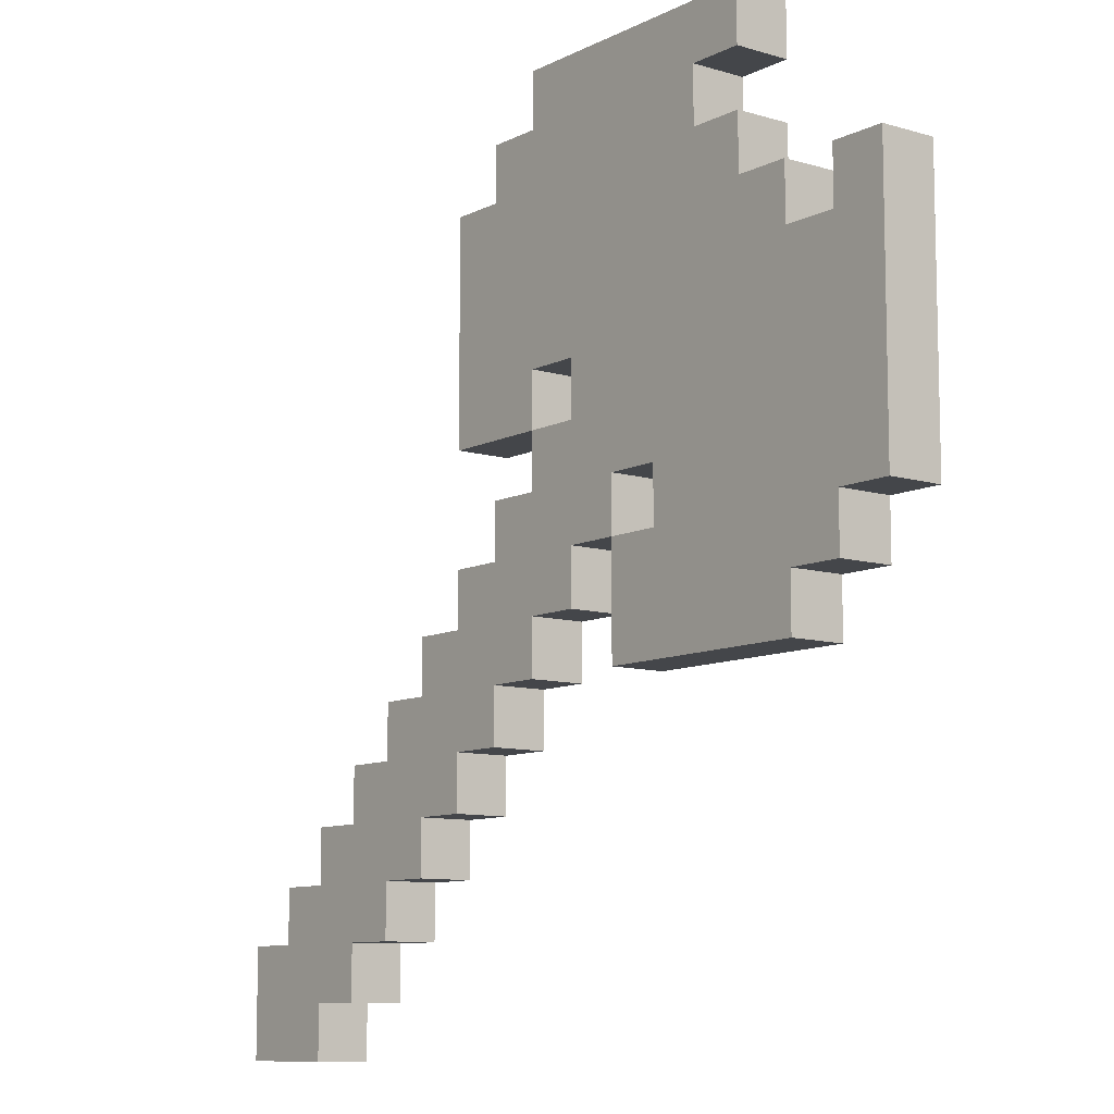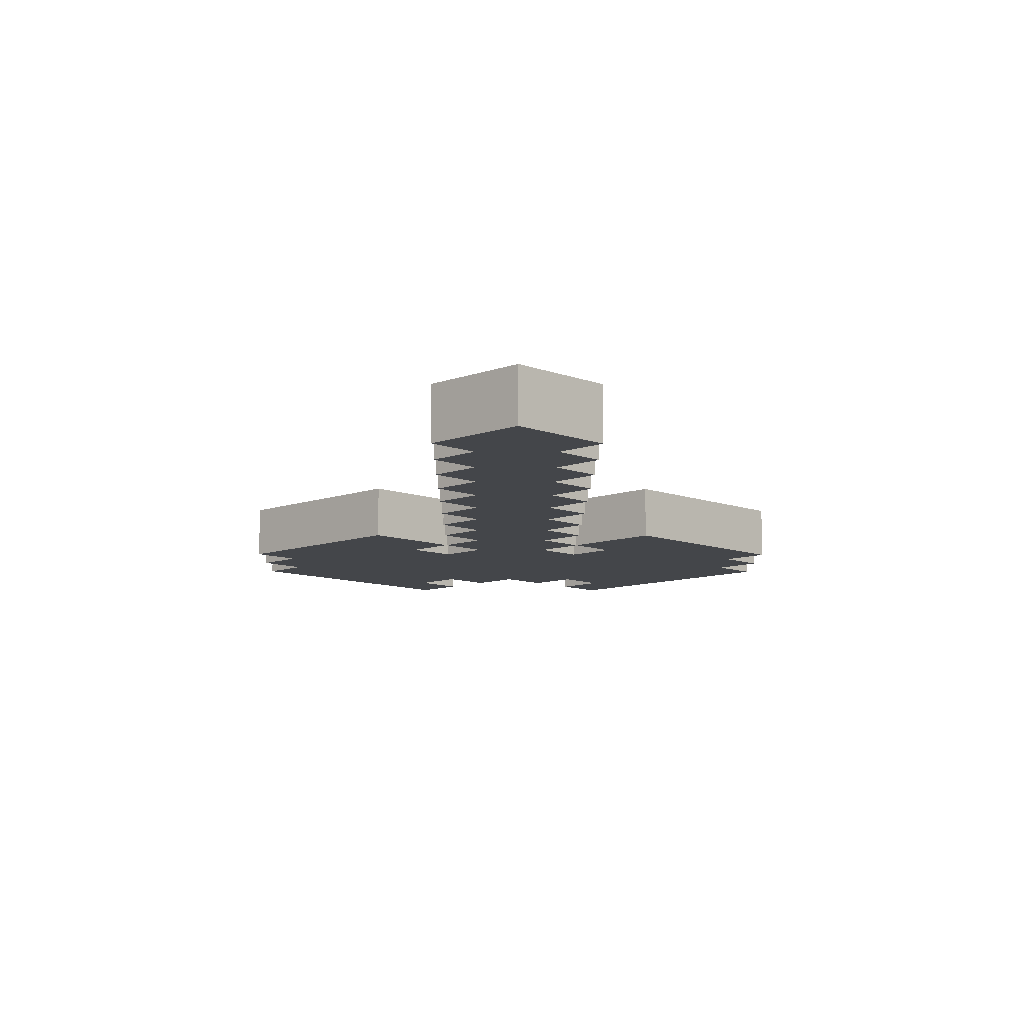
<metadata>
{"format":"obj","ext":"obj","renderer":"f3d","projection":"perspective","resolution":1024,"background":"white","views":[{"elev":-9.6,"azim":52.1,"up":"+Y"},{"elev":-9.4,"azim":-45.5,"up":"+Z"}]}
</metadata>
<code>
o BattleAxe_Steel
v -0.2 0.05 0.0125
v -0.2 0 -0.0125
v -0.2 -0 0.0125
v -0.2 0.05 -0.0125
v -0.175 0.075 0.0125
v -0.175 0.05 -0.0125
v -0.175 0.05 0.0125
v -0.175 0.075 -0.0125
v -0.15 0.1 0.0125
v -0.15 0.075 -0.0125
v -0.15 0.075 0.0125
v -0.15 0.1 -0.0125
v -0.125 0.125 0.0125
v -0.125 0.1 -0.0125
v -0.125 0.1 0.0125
v -0.125 0.125 -0.0125
v -0.1 0.15 0.0125
v -0.1 0.125 -0.0125
v -0.1 0.125 0.0125
v -0.1 0.15 -0.0125
v -0.075 0.175 0.0125
v -0.075 0.15 -0.0125
v -0.075 0.15 0.0125
v -0.075 0.175 -0.0125
v -0.05 0.2 0.0125
v -0.05 0.175 -0.0125
v -0.05 0.175 0.0125
v -0.05 0.2 -0.0125
v -0.05 0.35 0.0125
v -0.05 0.25 -0.0125
v -0.05 0.25 0.0125
v -0.05 0.35 -0.0125
v -0.025 0.225 0.0125
v -0.025 0.2 -0.0125
v -0.025 0.2 0.0125
v -0.025 0.225 -0.0125
v -0.025 0.375 0.0125
v -0.025 0.35 -0.0125
v -0.025 0.35 0.0125
v -0.025 0.375 -0.0125
v 0 0.25 0.0125
v 0 0.225 -0.0125
v 0 0.225 0.0125
v 0 0.25 -0.0125
v 0 0.4 0.0125
v 0 0.375 -0.0125
v 0 0.375 0.0125
v 0 0.4 -0.0125
v 0.025 0.275 0.0125
v 0.025 0.25 -0.0125
v 0.025 0.25 0.0125
v 0.025 0.275 -0.0125
v 0.05 0.2 0.0125
v 0.05 0.15 -0.0125
v 0.05 0.15 0.0125
v 0.05 0.2 -0.0125
v 0.075 0.225 0.0125
v 0.075 0.2 -0.0125
v 0.075 0.2 0.0125
v 0.075 0.225 -0.0125
v 0.175 0.325 0.0125
v 0.175 0.3 -0.0125
v 0.175 0.3 0.0125
v 0.175 0.325 -0.0125
v -0.15 -0 0.0125
v -0.15 0 -0.0125
v -0.15 0.025 0.0125
v -0.15 0.025 -0.0125
v -0.125 0.025 0.0125
v -0.125 0.025 -0.0125
v -0.125 0.05 0.0125
v -0.125 0.05 -0.0125
v -0.1 0.05 0.0125
v -0.1 0.05 -0.0125
v -0.1 0.075 0.0125
v -0.1 0.075 -0.0125
v -0.075 0.075 0.0125
v -0.075 0.075 -0.0125
v -0.075 0.1 0.0125
v -0.075 0.1 -0.0125
v -0.05 0.1 0.0125
v -0.05 0.1 -0.0125
v -0.05 0.125 0.0125
v -0.05 0.125 -0.0125
v -0.025 0.125 0.0125
v -0.025 0.125 -0.0125
v -0.025 0.15 0.0125
v -0.025 0.15 -0.0125
v 0 0.15 0.0125
v 0 0.15 -0.0125
v 0 0.175 0.0125
v 0 0.175 -0.0125
v 0 0.25 0.0125
v 0 0.25 -0.0125
v 0 0.275 0.0125
v 0 0.275 -0.0125
v 0.025 0.175 0.0125
v 0.025 0.175 -0.0125
v 0.025 0.2 0.0125
v 0.025 0.2 -0.0125
v 0.05 0.2 0.0125
v 0.05 0.2 -0.0125
v 0.05 0.225 0.0125
v 0.05 0.225 -0.0125
v 0.1 0.35 0.0125
v 0.1 0.35 -0.0125
v 0.1 0.375 0.0125
v 0.1 0.375 -0.0125
v 0.125 0.325 0.0125
v 0.125 0.325 -0.0125
v 0.125 0.35 0.0125
v 0.125 0.35 -0.0125
v 0.125 0.375 0.0125
v 0.125 0.375 -0.0125
v 0.125 0.4 0.0125
v 0.125 0.4 -0.0125
v 0.15 0.15 0.0125
v 0.15 0.15 -0.0125
v 0.15 0.175 0.0125
v 0.15 0.175 -0.0125
v 0.15 0.3 0.0125
v 0.15 0.3 -0.0125
v 0.15 0.325 0.0125
v 0.15 0.325 -0.0125
v 0.175 0.175 0.0125
v 0.175 0.175 -0.0125
v 0.175 0.2 0.0125
v 0.175 0.2 -0.0125
v 0.2 0.2 0.0125
v 0.2 0.2 -0.0125
v 0.2 0.325 0.0125
v 0.2 0.325 -0.0125
v -0.175 0.025 0.0125
v -0.2 0.05 0.0125
v -0.2 -0 0.0125
v -0.175 0.05 0.0125
v -0.15 -0 0.0125
v -0.15 0.025 0.0125
v -0.15 0.05 0.0125
v -0.175 0.075 0.0125
v -0.15 0.075 0.0125
v -0.125 0.025 0.0125
v -0.125 0.05 0.0125
v -0.125 0.075 0.0125
v -0.15 0.1 0.0125
v -0.125 0.1 0.0125
v -0.1 0.05 0.0125
v -0.1 0.075 0.0125
v -0.1 0.1 0.0125
v -0.125 0.125 0.0125
v -0.1 0.125 0.0125
v -0.075 0.075 0.0125
v -0.075 0.1 0.0125
v -0.075 0.125 0.0125
v -0.1 0.15 0.0125
v -0.075 0.15 0.0125
v -0.05 0.1 0.0125
v -0.05 0.125 0.0125
v -0.05 0.15 0.0125
v -0.075 0.175 0.0125
v -0.05 0.175 0.0125
v -0.025 0.125 0.0125
v -0.025 0.15 0.0125
v -0.025 0.175 0.0125
v -0.05 0.2 0.0125
v -0.025 0.2 0.0125
v -0.025 0.275 0.0125
v -0.05 0.35 0.0125
v -0.05 0.25 0.0125
v -0.025 0.325 0.0125
v -0.025 0.35 0.0125
v 0 0.15 0.0125
v 0 0.175 0.0125
v 0 0.2 0.0125
v -0.025 0.225 0.0125
v 0 0.225 0.0125
v 0 0.25 0.0125
v 0 0.275 0.0125
v 0 0.3 0.0125
v 0 0.325 0.0125
v -0.025 0.375 0.0125
v 0 0.35 0.0125
v 0 0.375 0.0125
v 0.025 0.175 0.0125
v 0.025 0.2 0.0125
v 0.025 0.225 0.0125
v 0.025 0.25 0.0125
v 0.025 0.275 0.0125
v 0.025 0.3 0.0125
v 0.025 0.325 0.0125
v 0.025 0.35 0.0125
v 0 0.4 0.0125
v 0.025 0.375 0.0125
v 0.05 0.2 0.0125
v 0.05 0.225 0.0125
v 0.05 0.25 0.0125
v 0.05 0.275 0.0125
v 0.05 0.3 0.0125
v 0.05 0.325 0.0125
v 0.075 0.175 0.0125
v 0.05 0.15 0.0125
v 0.075 0.2 0.0125
v 0.075 0.225 0.0125
v 0.075 0.25 0.0125
v 0.075 0.275 0.0125
v 0.075 0.3 0.0125
v 0.075 0.325 0.0125
v 0.075 0.35 0.0125
v 0.075 0.375 0.0125
v 0.1 0.2 0.0125
v 0.1 0.225 0.0125
v 0.1 0.25 0.0125
v 0.1 0.275 0.0125
v 0.1 0.3 0.0125
v 0.1 0.325 0.0125
v 0.1 0.35 0.0125
v 0.1 0.375 0.0125
v 0.125 0.175 0.0125
v 0.125 0.2 0.0125
v 0.125 0.225 0.0125
v 0.125 0.25 0.0125
v 0.125 0.275 0.0125
v 0.125 0.3 0.0125
v 0.125 0.325 0.0125
v 0.125 0.35 0.0125
v 0.125 0.375 0.0125
v 0.125 0.4 0.0125
v 0.15 0.15 0.0125
v 0.15 0.175 0.0125
v 0.15 0.2 0.0125
v 0.15 0.225 0.0125
v 0.15 0.275 0.0125
v 0.15 0.3 0.0125
v 0.15 0.325 0.0125
v 0.175 0.175 0.0125
v 0.175 0.2 0.0125
v 0.175 0.225 0.0125
v 0.175 0.275 0.0125
v 0.175 0.3 0.0125
v 0.2 0.2 0.0125
v 0.175 0.325 0.0125
v 0.2 0.325 0.0125
v -0.2 0 -0.0125
v -0.2 0.05 -0.0125
v -0.175 0.025 -0.0125
v -0.175 0.05 -0.0125
v -0.15 0 -0.0125
v -0.15 0.025 -0.0125
v -0.175 0.075 -0.0125
v -0.15 0.05 -0.0125
v -0.15 0.075 -0.0125
v -0.125 0.025 -0.0125
v -0.125 0.05 -0.0125
v -0.15 0.1 -0.0125
v -0.125 0.075 -0.0125
v -0.125 0.1 -0.0125
v -0.1 0.05 -0.0125
v -0.1 0.075 -0.0125
v -0.125 0.125 -0.0125
v -0.1 0.1 -0.0125
v -0.1 0.125 -0.0125
v -0.075 0.075 -0.0125
v -0.075 0.1 -0.0125
v -0.1 0.15 -0.0125
v -0.075 0.125 -0.0125
v -0.075 0.15 -0.0125
v -0.05 0.1 -0.0125
v -0.05 0.125 -0.0125
v -0.075 0.175 -0.0125
v -0.05 0.15 -0.0125
v -0.05 0.175 -0.0125
v -0.025 0.125 -0.0125
v -0.025 0.15 -0.0125
v -0.05 0.2 -0.0125
v -0.025 0.175 -0.0125
v -0.025 0.2 -0.0125
v -0.05 0.25 -0.0125
v -0.05 0.35 -0.0125
v -0.025 0.275 -0.0125
v -0.025 0.325 -0.0125
v -0.025 0.35 -0.0125
v 0 0.15 -0.0125
v 0 0.175 -0.0125
v -0.025 0.225 -0.0125
v 0 0.2 -0.0125
v 0 0.225 -0.0125
v 0 0.25 -0.0125
v 0 0.275 -0.0125
v 0 0.3 -0.0125
v -0.025 0.375 -0.0125
v 0 0.325 -0.0125
v 0 0.35 -0.0125
v 0 0.375 -0.0125
v 0.025 0.175 -0.0125
v 0.025 0.2 -0.0125
v 0.025 0.225 -0.0125
v 0.025 0.25 -0.0125
v 0.025 0.275 -0.0125
v 0.025 0.3 -0.0125
v 0.025 0.325 -0.0125
v 0 0.4 -0.0125
v 0.025 0.35 -0.0125
v 0.025 0.375 -0.0125
v 0.05 0.2 -0.0125
v 0.05 0.225 -0.0125
v 0.05 0.25 -0.0125
v 0.05 0.275 -0.0125
v 0.05 0.3 -0.0125
v 0.05 0.325 -0.0125
v 0.05 0.15 -0.0125
v 0.075 0.175 -0.0125
v 0.075 0.2 -0.0125
v 0.075 0.225 -0.0125
v 0.075 0.25 -0.0125
v 0.075 0.275 -0.0125
v 0.075 0.3 -0.0125
v 0.075 0.325 -0.0125
v 0.075 0.35 -0.0125
v 0.075 0.375 -0.0125
v 0.1 0.2 -0.0125
v 0.1 0.225 -0.0125
v 0.1 0.25 -0.0125
v 0.1 0.275 -0.0125
v 0.1 0.3 -0.0125
v 0.1 0.325 -0.0125
v 0.1 0.35 -0.0125
v 0.1 0.375 -0.0125
v 0.125 0.175 -0.0125
v 0.125 0.2 -0.0125
v 0.125 0.225 -0.0125
v 0.125 0.25 -0.0125
v 0.125 0.275 -0.0125
v 0.125 0.3 -0.0125
v 0.125 0.325 -0.0125
v 0.125 0.35 -0.0125
v 0.125 0.375 -0.0125
v 0.125 0.4 -0.0125
v 0.15 0.15 -0.0125
v 0.15 0.175 -0.0125
v 0.15 0.2 -0.0125
v 0.15 0.225 -0.0125
v 0.15 0.275 -0.0125
v 0.15 0.3 -0.0125
v 0.15 0.325 -0.0125
v 0.175 0.175 -0.0125
v 0.175 0.2 -0.0125
v 0.175 0.225 -0.0125
v 0.175 0.275 -0.0125
v 0.175 0.3 -0.0125
v 0.2 0.2 -0.0125
v 0.175 0.325 -0.0125
v 0.2 0.325 -0.0125
v -0.2 0 -0.0125
v -0.15 -0 0.0125
v -0.2 -0 0.0125
v -0.15 0 -0.0125
v -0.15 0.025 -0.0125
v -0.125 0.025 0.0125
v -0.15 0.025 0.0125
v -0.125 0.025 -0.0125
v -0.125 0.05 -0.0125
v -0.1 0.05 0.0125
v -0.125 0.05 0.0125
v -0.1 0.05 -0.0125
v -0.1 0.075 -0.0125
v -0.075 0.075 0.0125
v -0.1 0.075 0.0125
v -0.075 0.075 -0.0125
v -0.075 0.1 -0.0125
v -0.05 0.1 0.0125
v -0.075 0.1 0.0125
v -0.05 0.1 -0.0125
v -0.05 0.125 -0.0125
v -0.025 0.125 0.0125
v -0.05 0.125 0.0125
v -0.025 0.125 -0.0125
v -0.025 0.15 -0.0125
v 0 0.15 0.0125
v -0.025 0.15 0.0125
v 0 0.15 -0.0125
v 0.05 0.15 -0.0125
v 0.15 0.15 0.0125
v 0.05 0.15 0.0125
v 0.15 0.15 -0.0125
v 0 0.175 -0.0125
v 0.025 0.175 0.0125
v 0 0.175 0.0125
v 0.025 0.175 -0.0125
v 0.15 0.175 -0.0125
v 0.175 0.175 0.0125
v 0.15 0.175 0.0125
v 0.175 0.175 -0.0125
v 0.025 0.2 -0.0125
v 0.05 0.2 0.0125
v 0.025 0.2 0.0125
v 0.05 0.2 -0.0125
v 0.175 0.2 -0.0125
v 0.2 0.2 0.0125
v 0.175 0.2 0.0125
v 0.2 0.2 -0.0125
v 0.05 0.225 -0.0125
v 0.075 0.225 0.0125
v 0.05 0.225 0.0125
v 0.075 0.225 -0.0125
v -0.05 0.25 -0.0125
v 0 0.25 0.0125
v -0.05 0.25 0.0125
v 0 0.25 -0.0125
v 0 0.275 -0.0125
v 0.025 0.275 0.0125
v 0 0.275 0.0125
v 0.025 0.275 -0.0125
v 0.1 0.375 -0.0125
v 0.125 0.375 0.0125
v 0.1 0.375 0.0125
v 0.125 0.375 -0.0125
v -0.2 0.05 0.0125
v -0.175 0.05 0.0125
v -0.2 0.05 -0.0125
v -0.175 0.05 -0.0125
v -0.175 0.075 0.0125
v -0.15 0.075 0.0125
v -0.175 0.075 -0.0125
v -0.15 0.075 -0.0125
v -0.15 0.1 0.0125
v -0.125 0.1 0.0125
v -0.15 0.1 -0.0125
v -0.125 0.1 -0.0125
v -0.125 0.125 0.0125
v -0.1 0.125 0.0125
v -0.125 0.125 -0.0125
v -0.1 0.125 -0.0125
v -0.1 0.15 0.0125
v -0.075 0.15 0.0125
v -0.1 0.15 -0.0125
v -0.075 0.15 -0.0125
v -0.075 0.175 0.0125
v -0.05 0.175 0.0125
v -0.075 0.175 -0.0125
v -0.05 0.175 -0.0125
v -0.05 0.2 0.0125
v -0.025 0.2 0.0125
v -0.05 0.2 -0.0125
v -0.025 0.2 -0.0125
v 0.05 0.2 0.0125
v 0.075 0.2 0.0125
v 0.05 0.2 -0.0125
v 0.075 0.2 -0.0125
v -0.025 0.225 0.0125
v 0 0.225 0.0125
v -0.025 0.225 -0.0125
v 0 0.225 -0.0125
v 0 0.25 0.0125
v 0.025 0.25 0.0125
v 0 0.25 -0.0125
v 0.025 0.25 -0.0125
v 0.15 0.3 0.0125
v 0.175 0.3 0.0125
v 0.15 0.3 -0.0125
v 0.175 0.3 -0.0125
v 0.125 0.325 0.0125
v 0.15 0.325 0.0125
v 0.125 0.325 -0.0125
v 0.15 0.325 -0.0125
v 0.175 0.325 0.0125
v 0.2 0.325 0.0125
v 0.175 0.325 -0.0125
v 0.2 0.325 -0.0125
v -0.05 0.35 0.0125
v -0.025 0.35 0.0125
v -0.05 0.35 -0.0125
v -0.025 0.35 -0.0125
v 0.1 0.35 0.0125
v 0.125 0.35 0.0125
v 0.1 0.35 -0.0125
v 0.125 0.35 -0.0125
v -0.025 0.375 0.0125
v 0 0.375 0.0125
v -0.025 0.375 -0.0125
v 0 0.375 -0.0125
v 0 0.4 0.0125
v 0.125 0.4 0.0125
v 0 0.4 -0.0125
v 0.125 0.4 -0.0125
f 1 2 3
f 4 2 1
f 5 6 7
f 8 6 5
f 9 10 11
f 12 10 9
f 13 14 15
f 16 14 13
f 17 18 19
f 20 18 17
f 21 22 23
f 24 22 21
f 25 26 27
f 28 26 25
f 29 30 31
f 32 30 29
f 33 34 35
f 36 34 33
f 37 38 39
f 40 38 37
f 41 42 43
f 44 42 41
f 45 46 47
f 48 46 45
f 49 50 51
f 52 50 49
f 53 54 55
f 56 54 53
f 57 58 59
f 60 58 57
f 61 62 63
f 64 62 61
f 65 66 67
f 67 66 68
f 69 70 71
f 71 70 72
f 73 74 75
f 75 74 76
f 77 78 79
f 79 78 80
f 81 82 83
f 83 82 84
f 85 86 87
f 87 86 88
f 89 90 91
f 91 90 92
f 93 94 95
f 95 94 96
f 97 98 99
f 99 98 100
f 101 102 103
f 103 102 104
f 105 106 107
f 107 106 108
f 109 110 111
f 111 110 112
f 113 114 115
f 115 114 116
f 117 118 119
f 119 118 120
f 121 122 123
f 123 122 124
f 125 126 127
f 127 126 128
f 129 130 131
f 131 130 132
f 133 134 135
f 136 134 133
f 137 133 135
f 138 136 133
f 138 133 137
f 139 140 136
f 139 136 138
f 141 140 139
f 142 139 138
f 143 141 139
f 143 139 142
f 144 145 141
f 144 141 143
f 146 145 144
f 147 144 143
f 148 146 144
f 148 144 147
f 149 150 146
f 149 146 148
f 151 150 149
f 152 149 148
f 153 151 149
f 153 149 152
f 154 155 151
f 154 151 153
f 156 155 154
f 157 154 153
f 158 156 154
f 158 154 157
f 159 160 156
f 159 156 158
f 161 160 159
f 162 159 158
f 163 161 159
f 163 159 162
f 164 165 161
f 164 161 163
f 166 165 164
f 167 168 169
f 170 168 167
f 171 168 170
f 172 164 163
f 173 166 164
f 173 164 172
f 174 175 166
f 174 166 173
f 176 175 174
f 177 167 169
f 178 170 167
f 178 167 177
f 179 170 178
f 180 181 171
f 180 170 179
f 180 171 170
f 182 181 180
f 183 181 182
f 184 174 173
f 185 176 174
f 185 174 184
f 186 177 176
f 186 176 185
f 187 177 186
f 188 179 178
f 189 180 179
f 189 179 188
f 190 182 180
f 190 180 189
f 191 192 183
f 191 182 190
f 191 183 182
f 193 192 191
f 194 186 185
f 195 187 186
f 195 186 194
f 196 188 187
f 196 187 195
f 197 190 189
f 197 188 196
f 197 189 188
f 197 191 190
f 198 191 197
f 199 191 198
f 200 194 201
f 202 194 200
f 203 196 195
f 204 197 196
f 204 198 197
f 204 196 203
f 205 198 204
f 206 199 198
f 206 198 205
f 207 191 199
f 207 199 206
f 208 193 191
f 208 191 207
f 209 192 193
f 209 193 208
f 210 202 200
f 210 203 202
f 211 205 204
f 211 203 210
f 211 204 203
f 212 205 211
f 213 206 205
f 213 205 212
f 214 207 206
f 214 206 213
f 215 208 207
f 215 207 214
f 216 209 208
f 216 208 215
f 217 192 209
f 217 209 216
f 218 210 200
f 218 200 201
f 219 212 211
f 219 210 218
f 219 211 210
f 220 212 219
f 221 213 212
f 221 212 220
f 222 214 213
f 222 213 221
f 223 215 214
f 223 214 222
f 224 216 215
f 224 215 223
f 225 216 224
f 226 192 217
f 227 192 226
f 228 218 201
f 228 219 218
f 229 219 228
f 230 220 219
f 230 219 229
f 231 221 220
f 231 220 230
f 231 222 221
f 232 223 222
f 232 222 231
f 233 224 223
f 233 223 232
f 234 224 233
f 235 231 230
f 235 230 229
f 236 231 235
f 237 232 231
f 237 231 236
f 238 233 232
f 238 232 237
f 239 233 238
f 240 237 236
f 240 241 239
f 240 239 238
f 240 238 237
f 242 241 240
f 243 244 245
f 245 244 246
f 243 245 247
f 245 246 248
f 247 245 248
f 246 249 250
f 248 246 250
f 250 249 251
f 248 250 252
f 250 251 253
f 252 250 253
f 251 254 255
f 253 251 255
f 255 254 256
f 253 255 257
f 255 256 258
f 257 255 258
f 256 259 260
f 258 256 260
f 260 259 261
f 258 260 262
f 260 261 263
f 262 260 263
f 261 264 265
f 263 261 265
f 265 264 266
f 263 265 267
f 265 266 268
f 267 265 268
f 266 269 270
f 268 266 270
f 270 269 271
f 268 270 272
f 270 271 273
f 272 270 273
f 271 274 275
f 273 271 275
f 275 274 276
f 277 278 279
f 279 278 280
f 280 278 281
f 273 275 282
f 275 276 283
f 282 275 283
f 276 284 285
f 283 276 285
f 285 284 286
f 277 279 287
f 279 280 288
f 287 279 288
f 288 280 289
f 281 290 291
f 289 280 291
f 280 281 291
f 291 290 292
f 292 290 293
f 283 285 294
f 285 286 295
f 294 285 295
f 286 287 296
f 295 286 296
f 296 287 297
f 288 289 298
f 289 291 299
f 298 289 299
f 291 292 300
f 299 291 300
f 293 301 302
f 300 292 302
f 292 293 302
f 302 301 303
f 295 296 304
f 296 297 305
f 304 296 305
f 297 298 306
f 305 297 306
f 299 300 307
f 306 298 307
f 298 299 307
f 300 302 307
f 307 302 308
f 308 302 309
f 310 304 311
f 311 304 312
f 305 306 313
f 306 307 314
f 307 308 314
f 313 306 314
f 314 308 315
f 308 309 316
f 315 308 316
f 309 302 317
f 316 309 317
f 302 303 318
f 317 302 318
f 303 301 319
f 318 303 319
f 311 312 320
f 312 313 320
f 314 315 321
f 320 313 321
f 313 314 321
f 321 315 322
f 315 316 323
f 322 315 323
f 316 317 324
f 323 316 324
f 317 318 325
f 324 317 325
f 318 319 326
f 325 318 326
f 319 301 327
f 326 319 327
f 311 320 328
f 310 311 328
f 321 322 329
f 328 320 329
f 320 321 329
f 329 322 330
f 322 323 331
f 330 322 331
f 323 324 332
f 331 323 332
f 324 325 333
f 332 324 333
f 325 326 334
f 333 325 334
f 334 326 335
f 327 301 336
f 336 301 337
f 310 328 338
f 328 329 338
f 338 329 339
f 329 330 340
f 339 329 340
f 330 331 341
f 340 330 341
f 331 332 341
f 332 333 342
f 341 332 342
f 333 334 343
f 342 333 343
f 343 334 344
f 340 341 345
f 339 340 345
f 345 341 346
f 341 342 347
f 346 341 347
f 342 343 348
f 347 342 348
f 348 343 349
f 346 347 350
f 349 351 350
f 348 349 350
f 347 348 350
f 350 351 352
f 353 354 355
f 356 354 353
f 357 358 359
f 360 358 357
f 361 362 363
f 364 362 361
f 365 366 367
f 368 366 365
f 369 370 371
f 372 370 369
f 373 374 375
f 376 374 373
f 377 378 379
f 380 378 377
f 381 382 383
f 384 382 381
f 385 386 387
f 388 386 385
f 389 390 391
f 392 390 389
f 393 394 395
f 396 394 393
f 397 398 399
f 400 398 397
f 401 402 403
f 404 402 401
f 405 406 407
f 408 406 405
f 409 410 411
f 412 410 409
f 413 414 415
f 416 414 413
f 417 418 419
f 419 418 420
f 421 422 423
f 423 422 424
f 425 426 427
f 427 426 428
f 429 430 431
f 431 430 432
f 433 434 435
f 435 434 436
f 437 438 439
f 439 438 440
f 441 442 443
f 443 442 444
f 445 446 447
f 447 446 448
f 449 450 451
f 451 450 452
f 453 454 455
f 455 454 456
f 457 458 459
f 459 458 460
f 461 462 463
f 463 462 464
f 465 466 467
f 467 466 468
f 469 470 471
f 471 470 472
f 473 474 475
f 475 474 476
f 477 478 479
f 479 478 480
f 481 482 483
f 483 482 484

</code>
